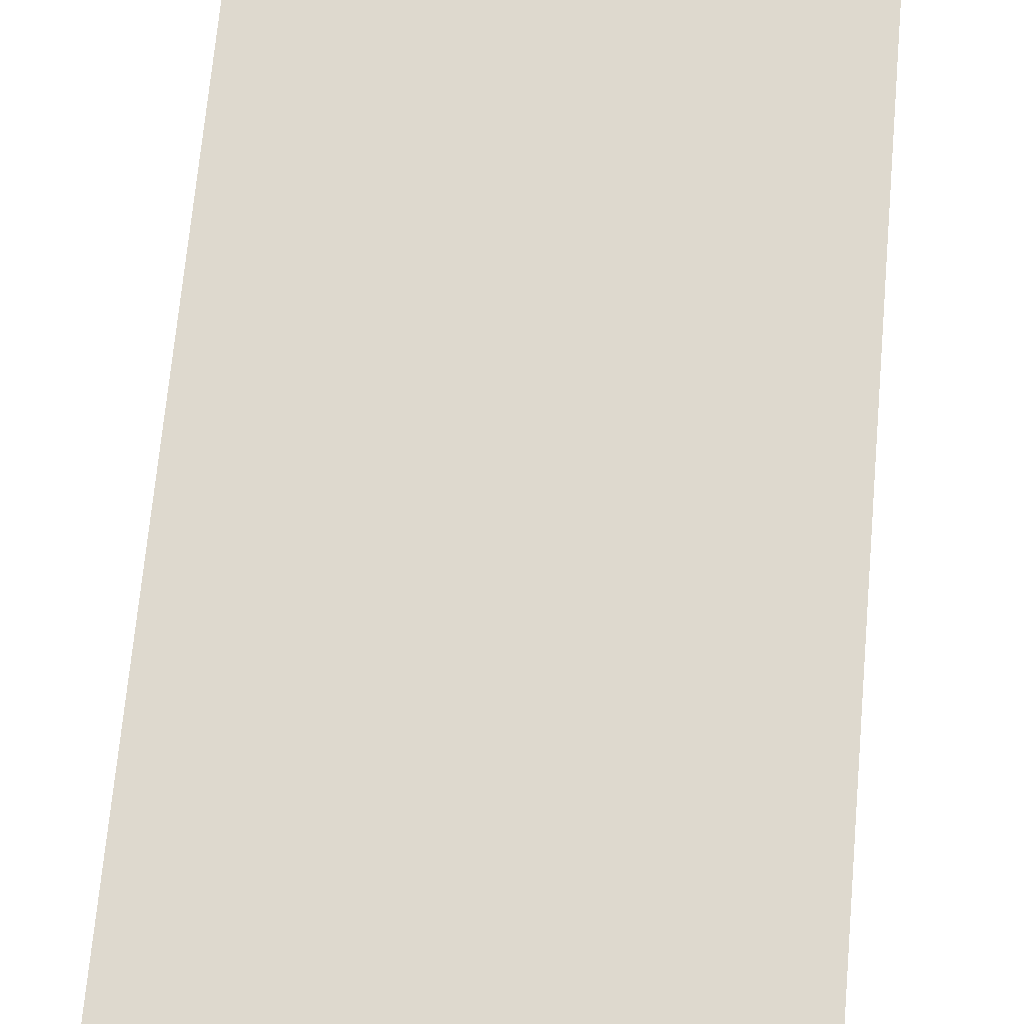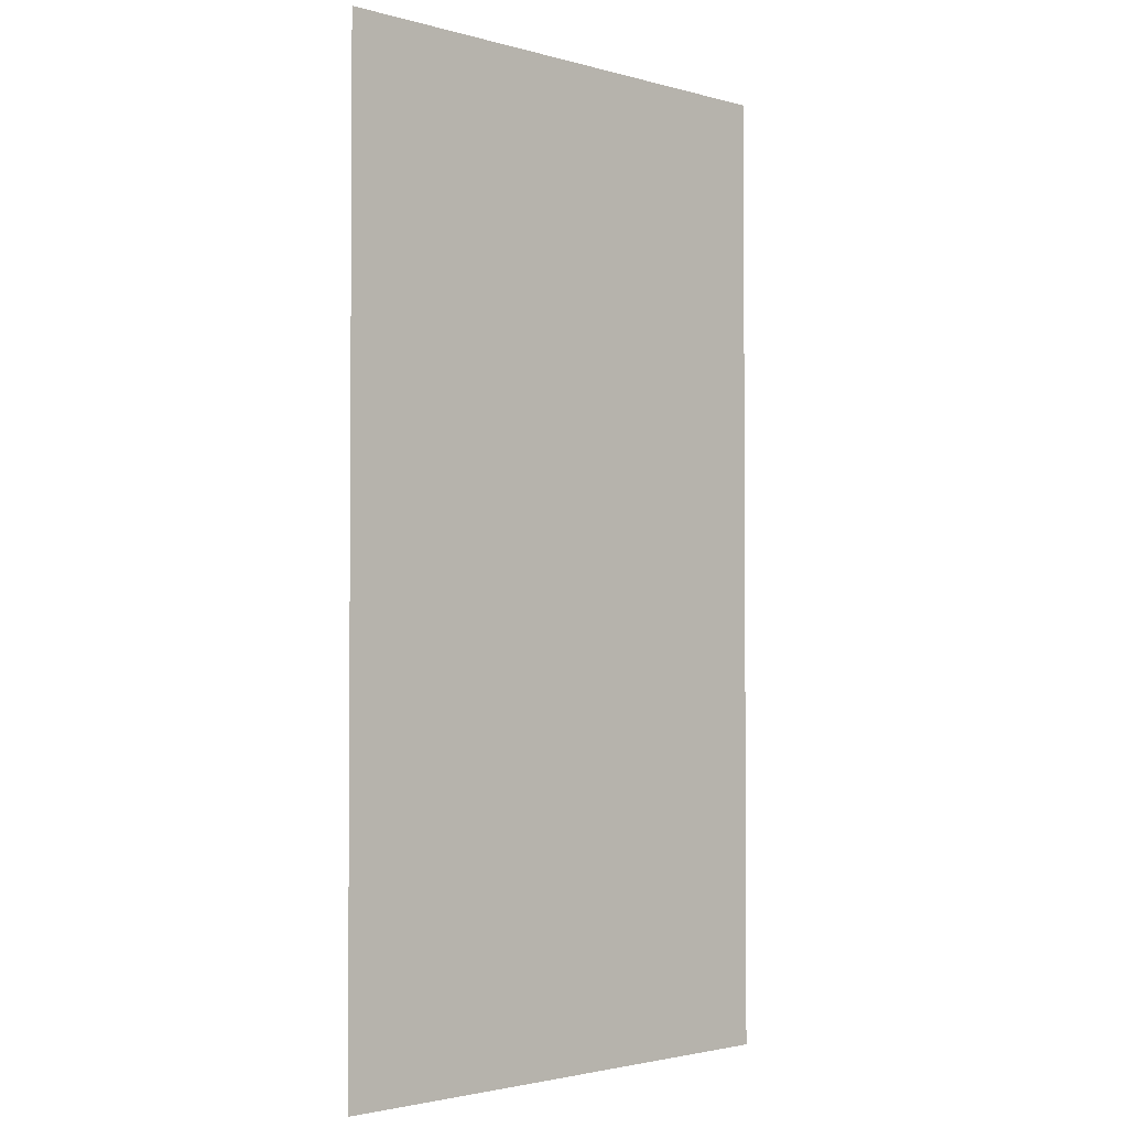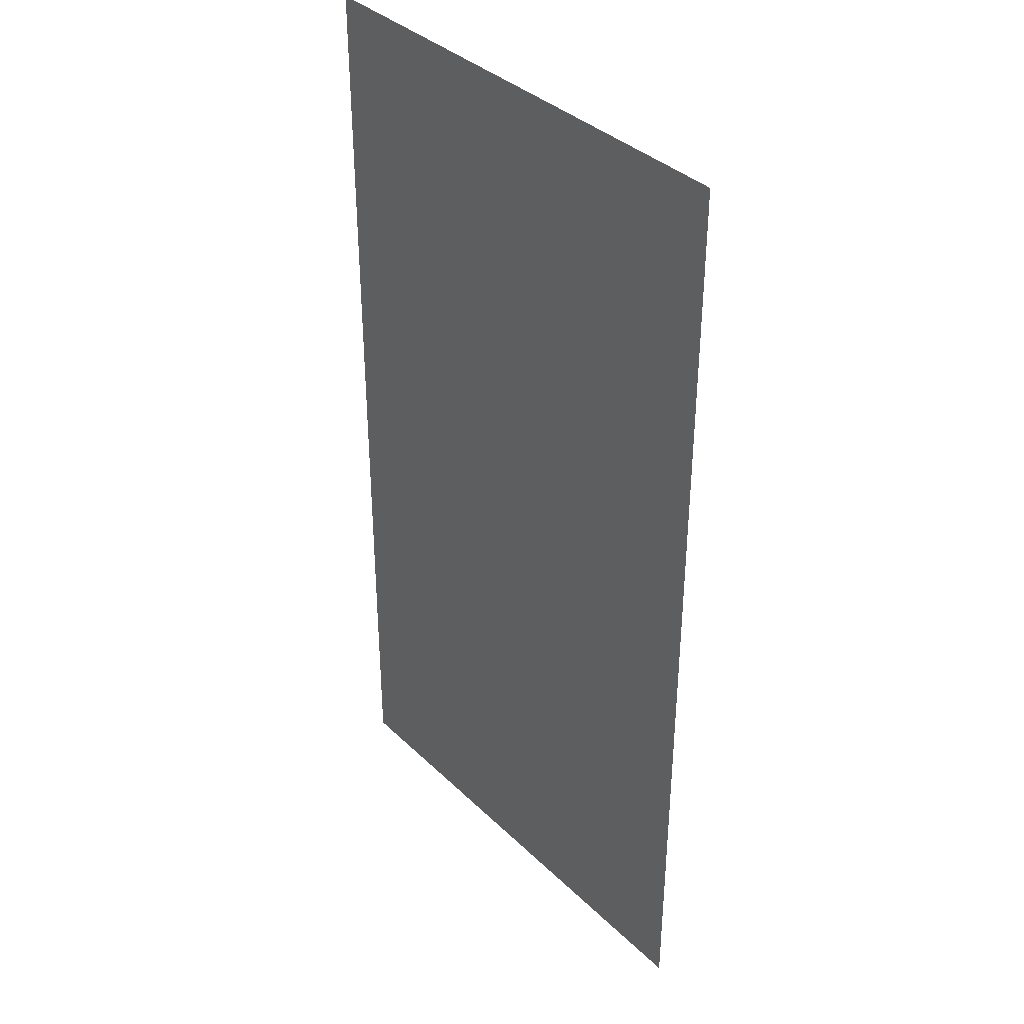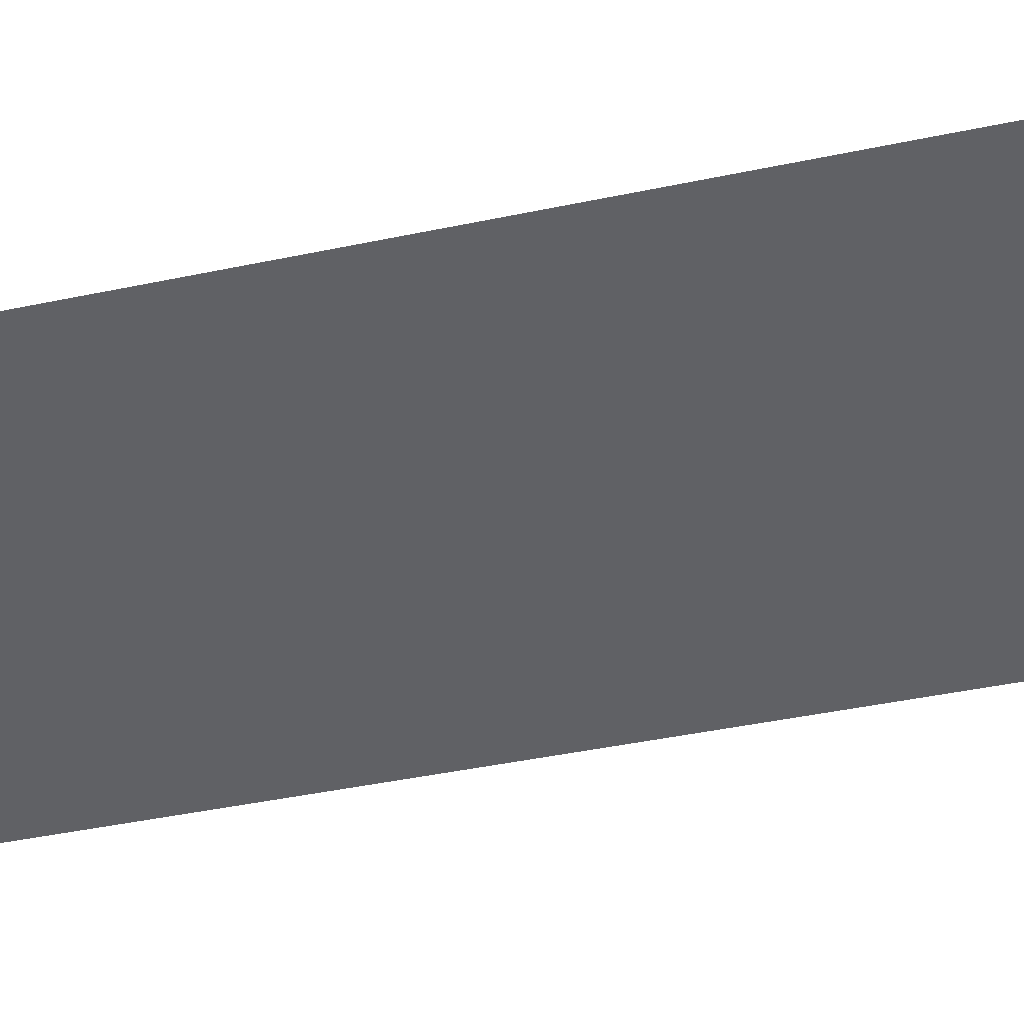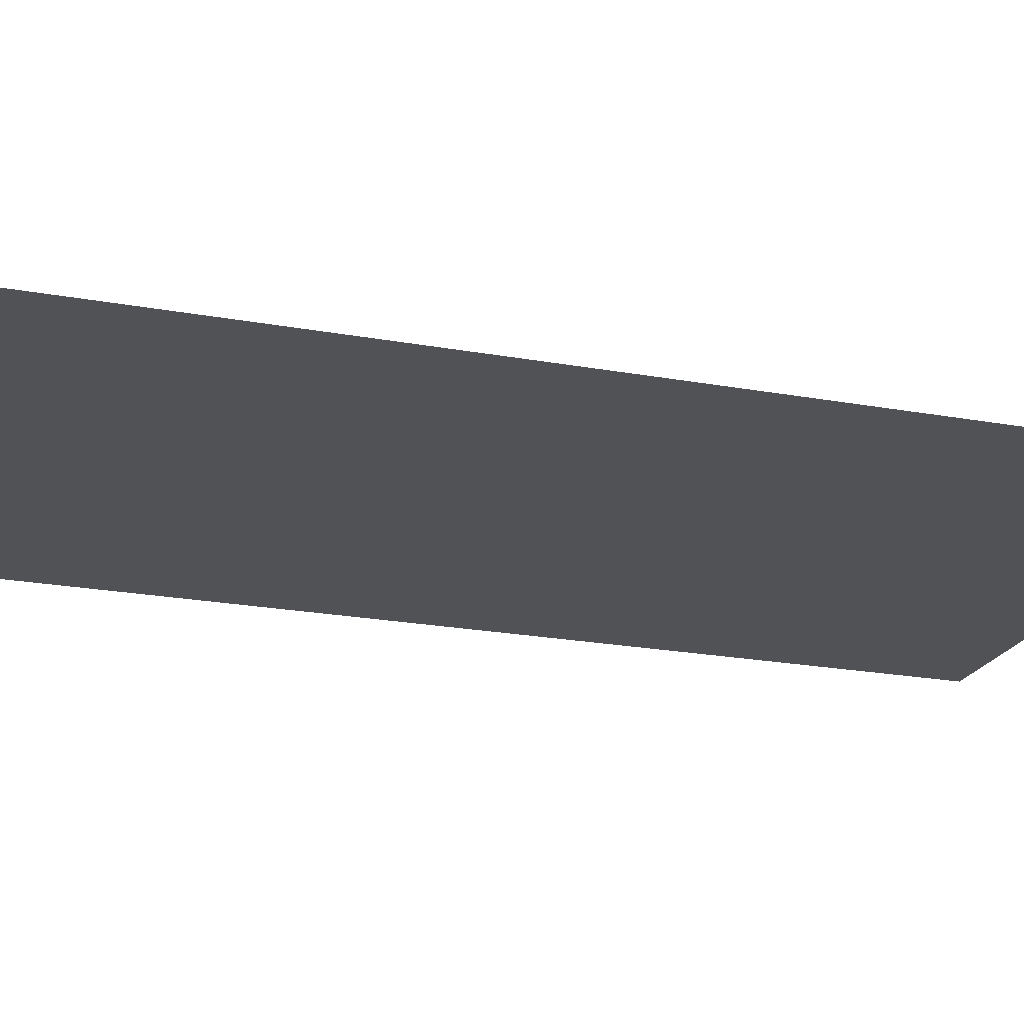
<metadata>
{"format":"obj","ext":"obj","renderer":"f3d","projection":"perspective","resolution":1024,"background":"white","views":[{"elev":71.5,"azim":-174.8,"up":"+Z"},{"elev":-2.3,"azim":-43.8,"up":"+Y"},{"elev":36.9,"azim":50.7,"up":"+Y"},{"elev":-47.4,"azim":103.1,"up":"+Z"},{"elev":-21.1,"azim":-108.4,"up":"+Z"}]}
</metadata>
<code>
v 3.3 0 -4.9
v 4.9 0 -4.9
v 3.3 3 -4.9
v 4.9 3 -4.9
f 4 2 1 3

</code>
